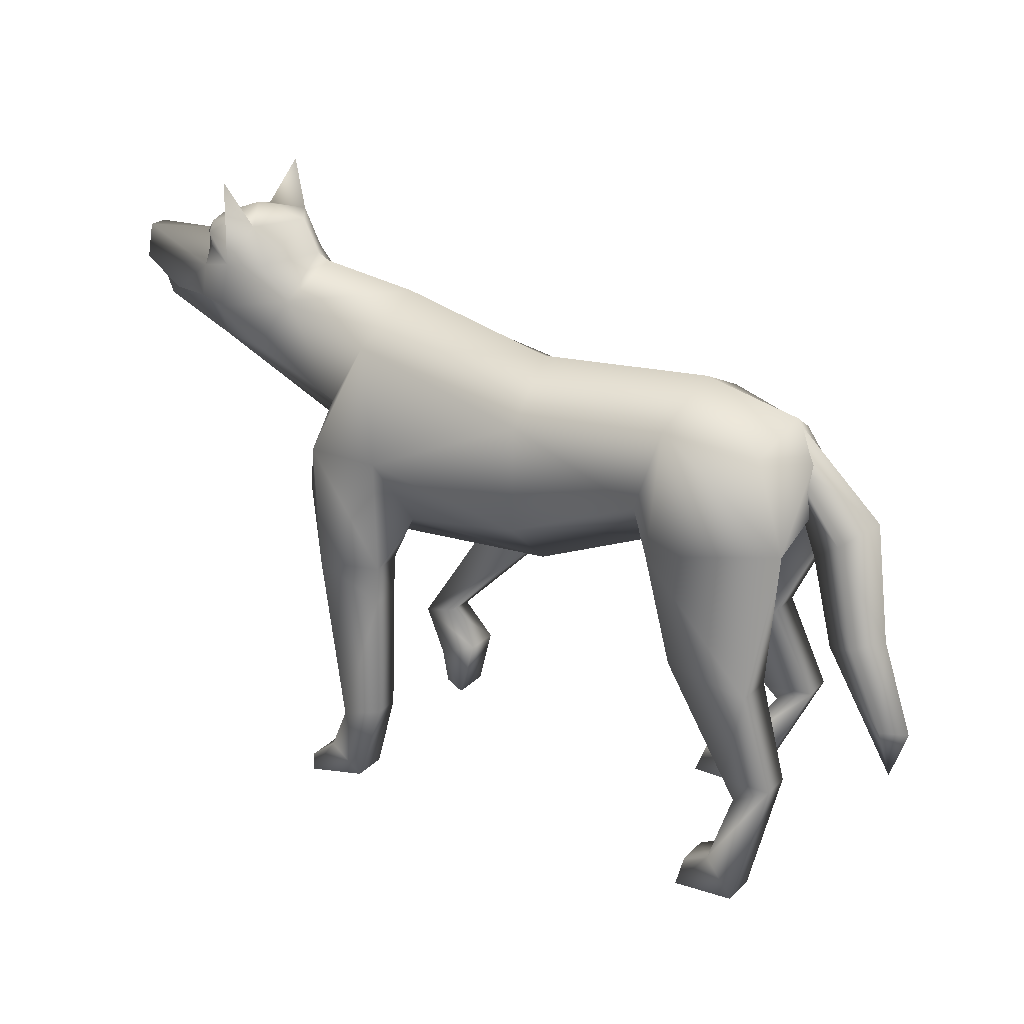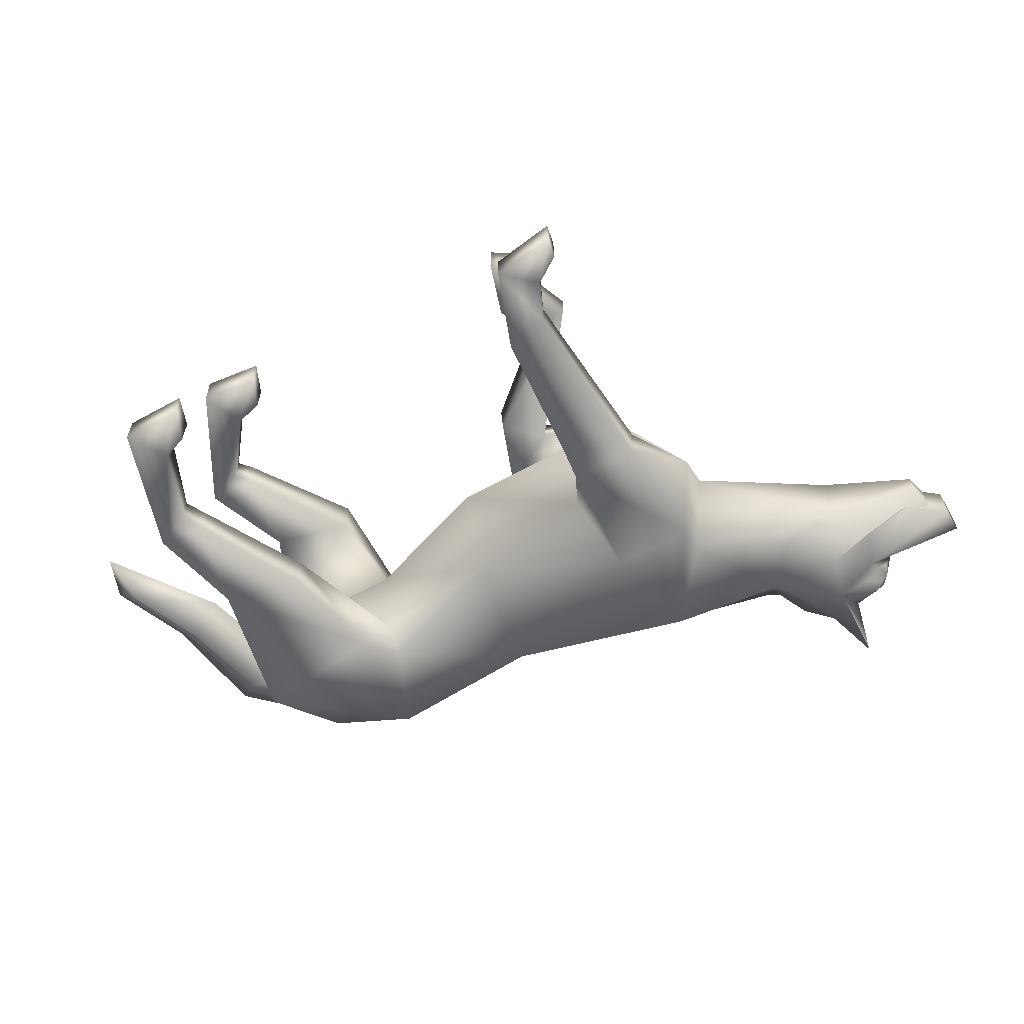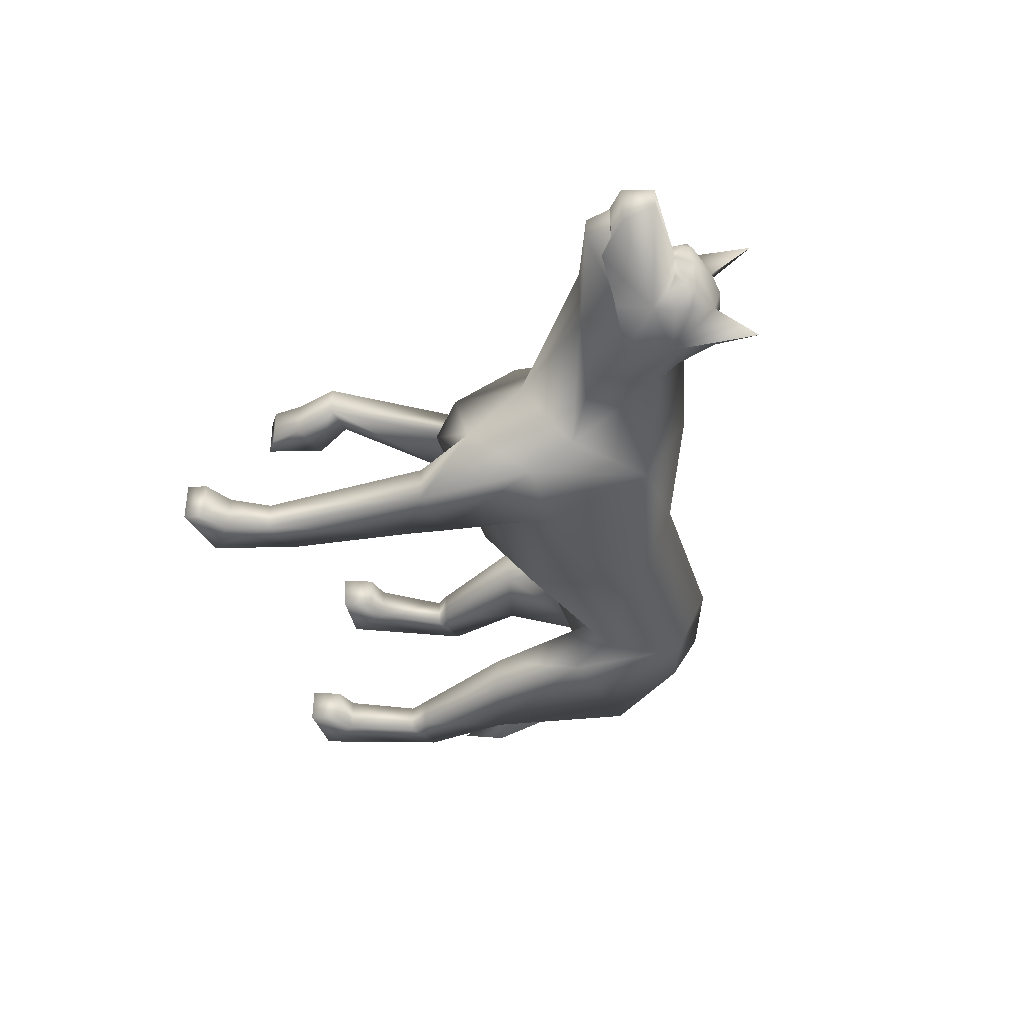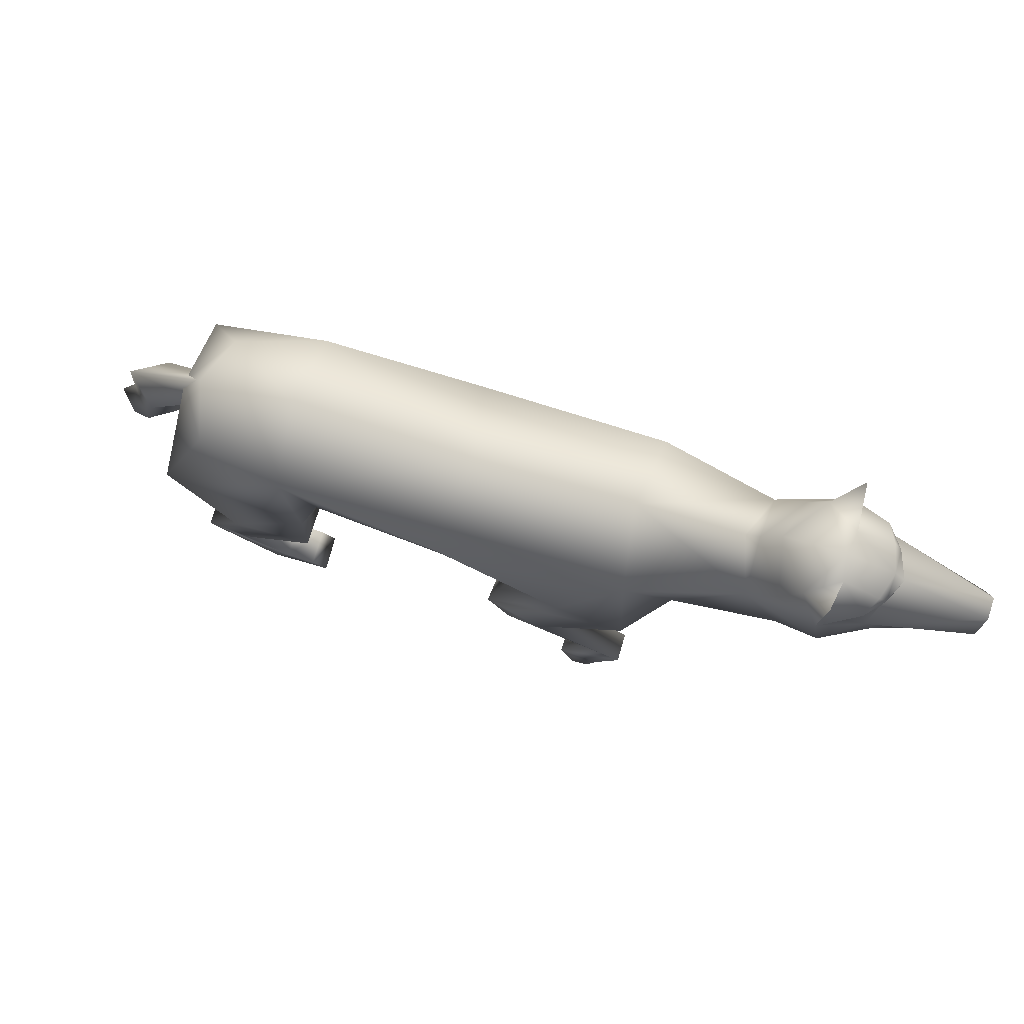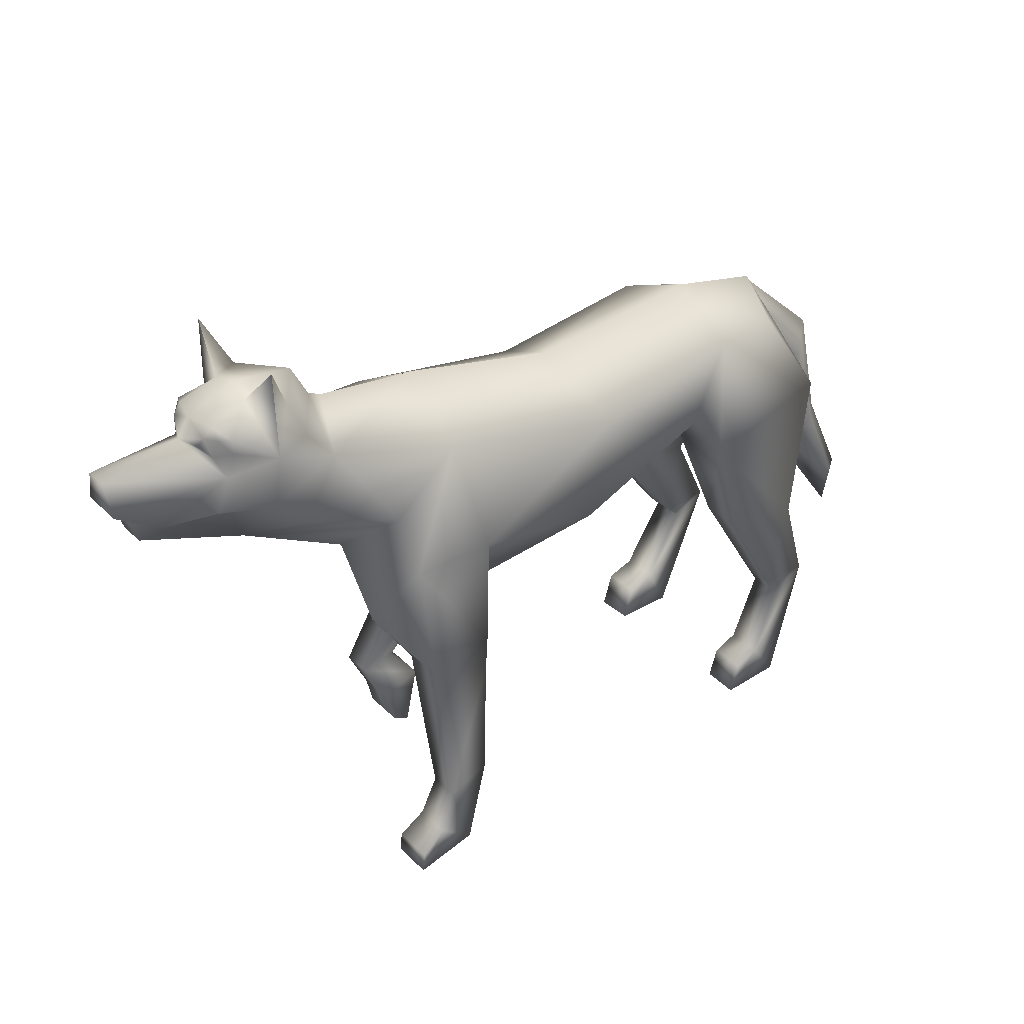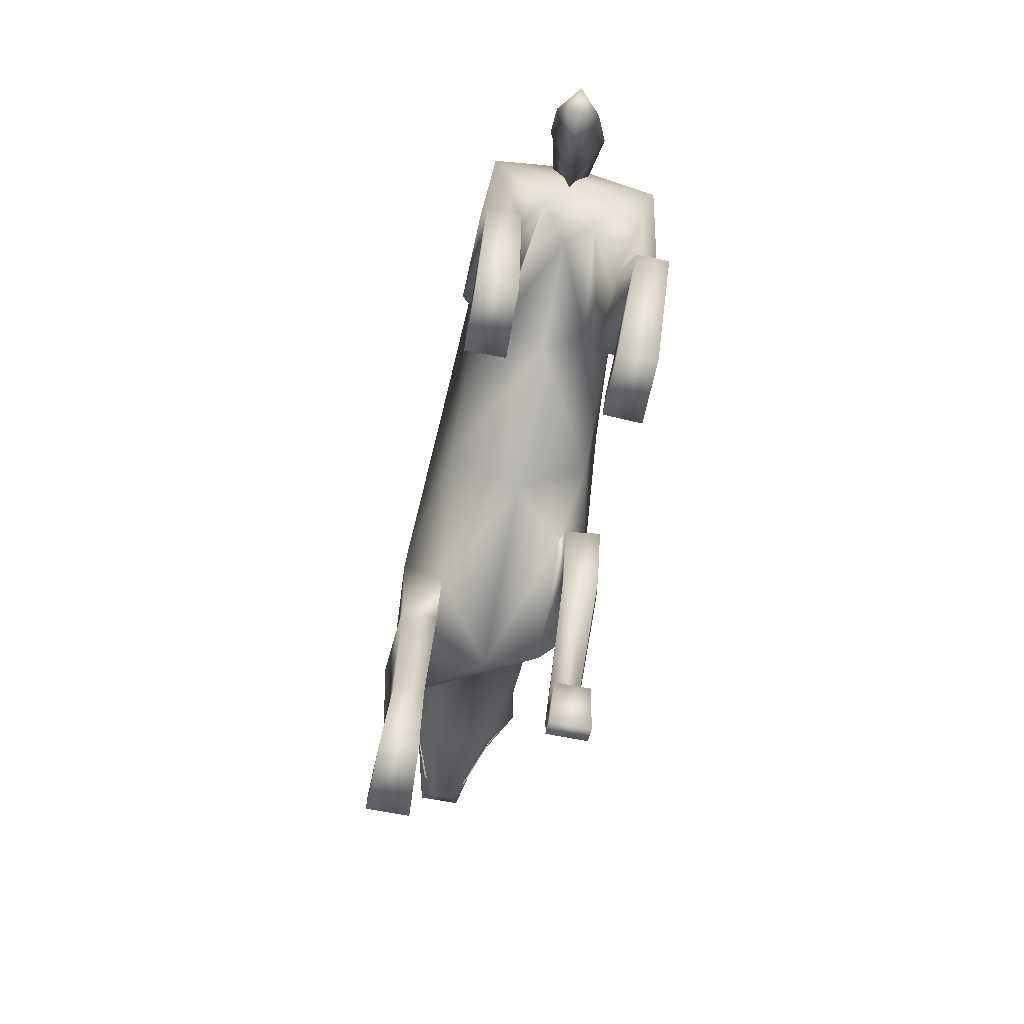
<metadata>
{"format":"obj","ext":"obj","renderer":"f3d","projection":"perspective","resolution":1024,"background":"white","views":[{"elev":23.6,"azim":-147.7,"up":"+Y"},{"elev":-61.1,"azim":26.1,"up":"+Z"},{"elev":-37.0,"azim":102.5,"up":"+Z"},{"elev":79.0,"azim":17.6,"up":"+Y"},{"elev":35.8,"azim":141.8,"up":"+Y"},{"elev":-69.7,"azim":-100.9,"up":"+Y"}]}
</metadata>
<code>
v 1.044 1.039 0.0417
v 0.7538 1.087 0.1252
v 0.8425 1.064 0.08909
v 0.8097 0.9121 0.06748
v 0.9951 0.9607 0.02565
v 0.9814 1.001 0.02946
v 0.9724 1.003 0.04009
v 0.6197 1.02 0.09451
v -0.5474 0.7413 0.1633
v -0.4269 0.4978 0.1823
v -0.5108 0.3315 0.175
v -0.3888 0.08443 0.1647
v -0.2673 0.0908 0.1622
v -0.2918 0.1553 0.1666
v -0.3485 0.1706 0.1688
v -0.4359 0.2987 0.1735
v -0.2626 0.5271 0.1809
v -0.2549 0.7383 0.1766
v 0.254 0.5411 0.2039
v 0.4207 0.6927 0.1831
v -0.2941 0.9418 0.1518
v -0.4734 0.9064 0.1045
v 0.1414 0.607 0.1908
v 0.4376 0.2684 0.1857
v 0.3917 0.1755 0.1927
v 0.3753 0.1116 0.1956
v 0.3408 0.09175 0.1956
v 0.3103 0.2071 0.1927
v 0.3663 0.281 0.1819
v 0.2859 0.7816 0.1914
v 0.02199 0.8899 0.1691
v 0.4004 0.9737 0.15
v -0.2407 0.724 -0.08489
v 0.6756 1.088 0.09304
v 0.7718 1.178 0.04738
v 0.7094 1.165 0.08758
v 0.7719 0.9953 0.13
v 0.02989 0.6784 0.1405
v 0.4963 0.8217 0.1141
v -0.232 0.7829 0.1425
v 0.1959 0.6615 0.1141
v 0.6945 0.9152 0.1084
v -0.6688 0.547 0.02926
v -0.5011 0.8866 0.03026
v -0.6221 0.7429 0.04166
v -0.7391 0.3942 -0.002338
v -0.4763 0.6934 0.05476
v 0.7551 1.259 0.1202
v -0.4277 0.4986 0.09928
v -0.5118 0.3312 0.1123
v -0.3899 0.08841 0.09205
v -0.2696 0.09384 0.08953
v -0.2926 0.1561 0.09375
v -0.3491 0.1744 0.09616
v -0.4374 0.3011 0.1108
v -0.2626 0.5276 0.098
v 0.2598 0.5377 0.1315
v 0.1472 0.599 0.1186
v 0.4361 0.2681 0.1273
v 0.3913 0.1751 0.12
v 0.375 0.1116 0.1142
v 0.3403 0.09183 0.1142
v 0.3103 0.2071 0.12
v 0.3697 0.2839 0.1238
v 0.4185 0.5544 0.1147
v 1.044 1.039 -0.0417
v 1.05 1.104 0.02041
v 0.8837 1.117 -0
v 0.7637 1.191 -0
v 0.6452 1.172 -0
v 0.6107 1.106 -0
v 0.3743 1.061 -0
v 0.05472 0.9808 0
v -0.3069 1.008 -0
v -0.4971 0.9572 0.000678
v -0.6778 0.7909 -0.007661
v -0.7137 0.5637 -0.02398
v -0.7815 0.3928 -0.0436
v -0.7506 0.3007 -0.05085
v -0.6009 0.5223 -0.02245
v -0.5516 0.6949 -0.008824
v 0.7538 1.087 -0.1252
v 0.8425 1.064 -0.08909
v -0.2147 0.653 -0.000112
v 0.05588 0.5408 0.000289
v 0.4383 0.5187 0.003152
v 0.5588 0.7357 6e-05
v 0.8092 0.9115 -0.06748
v 0.9951 0.9607 -0.02565
v 0.9814 1.001 -0.02946
v 0.9724 1.003 -0.04009
v -0.4348 0.6663 0.001036
v 0.6213 1.022 -0.09451
v -0.5535 0.752 -0.1621
v -0.5009 0.4501 -0.1797
v -0.5592 0.262 -0.175
v -0.491 -0.000852 -0.1772
v -0.3678 -0.007636 -0.1761
v -0.3853 0.05534 -0.1768
v -0.4362 0.07714 -0.1773
v -0.4851 0.2232 -0.174
v -0.3355 0.4822 -0.178
v -0.2801 0.6927 -0.1777
v 0.4814 0.5003 -0.1966
v 0.5034 0.746 -0.1823
v -0.2939 0.9416 -0.1518
v -0.4718 0.9069 -0.1045
v 0.3439 0.512 -0.1841
v 0.4408 0.1459 -0.1858
v 0.472 0.06403 -0.1927
v 0.523 0.02464 -0.1956
v 0.5271 -0.01506 -0.1956
v 0.4023 0.009617 -0.1927
v 0.3524 0.1715 -0.1814
v 0.3446 0.7486 -0.1918
v 0.02202 0.8893 -0.1691
v 0.3955 0.9762 -0.1506
v -0.2375 0.7364 0.08427
v 0.6756 1.088 -0.09304
v 0.7718 1.178 -0.04738
v 0.7094 1.165 -0.08758
v 0.7719 0.9947 -0.13
v 0.04495 0.6556 -0.1401
v 0.4986 0.8341 -0.1146
v -0.2326 0.7711 -0.1433
v 0.3035 0.6098 -0.1126
v 0.695 0.9156 -0.1084
v -0.5371 0.7725 0.000638
v -0.4987 0.9615 -0
v -0.503 0.8143 -0.002949
v -0.5412 0.898 -0.000447
v -0.6649 0.5544 -0.0752
v -0.4995 0.8884 -0.03177
v -0.619 0.7478 -0.05781
v -0.7353 0.4015 -0.07956
v -0.5003 0.6972 -0.05244
v 0.5844 1.091 -0
v 0.7551 1.259 -0.1202
v -0.5018 0.45 -0.09686
v -0.5599 0.2621 -0.1122
v -0.4917 -0.000188 -0.1045
v -0.3684 -0.006973 -0.1033
v -0.3859 0.05604 -0.1041
v -0.4363 0.0772 -0.1046
v -0.4858 0.2237 -0.1112
v -0.3364 0.4824 -0.09506
v 0.4881 0.5012 -0.1242
v 0.3518 0.5121 -0.1118
v 0.4412 0.1456 -0.1275
v 0.472 0.06403 -0.12
v 0.523 0.02464 -0.1142
v 0.5271 -0.01506 -0.1142
v 0.4023 0.009617 -0.12
v 0.3572 0.1709 -0.1233
v 0.5668 0.6229 -0.1094
v 0.9862 1.035 0.02292
v 0.9862 1.035 -0.02292
v 0.975 0.9714 0.02898
v 0.975 0.9714 -0.02898
v 0.8606 0.9914 0.08173
v 0.9612 0.984 0.04684
v 0.9612 0.984 -0.04684
v 0.8606 0.9914 -0.08173
v 1.01 1.01 0.02946
v 0.8442 0.9962 0.08704
v 1.01 1.01 -0.02946
v 0.8451 1 -0.08704
v 1.05 1.104 -0.02041
v 0.983 1.008 0.02086
v 0.983 1.008 -0.02086
v 0.9927 1 0.01435
v 0.9927 1 -0.01435
v 0.9594 0.9985 0.03074
v 0.9594 0.9985 -0.03074
v 0.9676 1.004 0.02049
v 0.9676 1.004 -0.02049
v 1.01 1.01 0.02946
v 0.8442 0.9963 0.08704
v 0.8606 0.9914 0.08173
v 0.9612 0.984 0.04684
v 0.9612 0.984 -0.04684
v 1.01 1.01 -0.02946
v 0.8451 1 -0.08704
v 0.8606 0.9914 -0.08173
v 0.7551 1.259 0.1202
v 0.7551 1.259 -0.1202
v 0.1844 0.4613 0.1899
v 0.1869 0.4663 0.1211
v 0.348 0.4343 -0.1832
v 0.3542 0.4336 -0.1144
v -0.4123 0.3244 0.1755
v -0.4123 0.3247 0.1094
v -0.4613 0.264 -0.1748
v -0.462 0.2641 -0.1087
v 0.8593 0.9898 0.08193
v 0.8593 0.9898 -0.08193
v 0.845 0.9987 0.08689
v 0.8452 0.9993 -0.08689
v 0.8231 1.105 -0.08619
v 0.8437 1.132 0.07049
v 0.8606 1.132 0.04932
v 0.827 1.136 0.08936
v 0.8231 1.105 0.08619
v 0.8673 1.113 0.03785
v 0.8517 1.096 0.06117
v 0.827 1.136 -0.08936
v 0.8603 1.154 -0
v 0.8437 1.132 -0.07049
v 0.8606 1.132 -0.04932
v 0.8673 1.113 -0.03785
v 0.8517 1.096 -0.06118
v 0.8447 1.151 -0.05355
v 0.8447 1.151 0.05355
f 68 205 3
f 3 180 1
f 1 67 3
f 77 45 76
f 76 44 75
f 77 46 43
f 74 22 21
f 73 21 31
f 73 32 72
f 8 2 34
f 5 178 4
f 11 16 191
f 10 18 9
f 187 24 19
f 28 24 29
f 11 15 16
f 9 18 21
f 23 20 30
f 27 25 28
f 13 15 12
f 69 36 35
f 2 8 37
f 39 8 32
f 40 31 21
f 31 30 32
f 20 32 30
f 108 148 126
f 3 37 179
f 8 42 37
f 34 2 36
f 38 85 41
f 41 86 65
f 39 4 42
f 4 37 42
f 40 118 38
f 37 195 179
f 207 35 213
f 70 34 36
f 202 2 203
f 46 78 79
f 46 80 43
f 43 81 45
f 45 130 44
f 41 58 23
f 41 23 30
f 57 58 41
f 22 129 131
f 47 92 118
f 71 8 34
f 8 72 32
f 2 202 35
f 37 3 2
f 36 2 48
f 35 185 2
f 48 35 36
f 118 92 84
f 50 192 55
f 47 56 49
f 59 188 57
f 59 63 64
f 50 54 51
f 65 87 39
f 60 62 63
f 54 52 51
f 192 17 191
f 9 47 49
f 40 18 118
f 188 29 187
f 50 12 11
f 60 24 25
f 19 57 65
f 39 32 20
f 51 13 12
f 26 60 25
f 52 14 13
f 27 61 26
f 53 15 14
f 63 27 28
f 18 40 21
f 64 28 29
f 54 16 15
f 38 30 31
f 65 57 41
f 41 30 38
f 86 41 85
f 65 39 20
f 20 19 65
f 181 83 66
f 66 83 168
f 134 77 76
f 76 133 134
f 77 135 78
f 74 107 129
f 73 106 74
f 117 73 72
f 93 119 82
f 167 89 88
f 96 193 101
f 103 95 94
f 109 189 104
f 109 113 114
f 96 100 97
f 94 106 103
f 105 108 115
f 110 112 113
f 100 98 97
f 69 121 70
f 82 122 93
f 93 124 117
f 116 125 106
f 116 117 115
f 105 115 117
f 83 184 122
f 93 122 127
f 119 121 82
f 123 126 85
f 126 155 86
f 124 127 88
f 122 88 127
f 47 136 92
f 125 123 33
f 122 196 198
f 207 120 69
f 70 119 71
f 206 199 82
f 135 79 78
f 135 80 79
f 132 81 80
f 134 130 81
f 66 180 181
f 3 67 68
f 182 5 89
f 147 126 148
f 107 131 129
f 136 33 92
f 71 93 137
f 93 72 137
f 82 120 206
f 122 82 83
f 165 166 183
f 162 160 163
f 5 88 89
f 121 138 82
f 120 82 186
f 138 121 120
f 88 4 87
f 140 145 194
f 18 56 118
f 190 149 147
f 153 149 154
f 140 144 145
f 155 124 87
f 152 150 153
f 142 144 141
f 102 194 193
f 94 139 136
f 125 33 103
f 114 190 189
f 92 33 84
f 97 140 96
f 109 150 110
f 104 155 147
f 124 105 117
f 98 141 97
f 111 150 151
f 99 142 98
f 112 151 152
f 100 143 99
f 112 153 113
f 103 106 125
f 113 154 114
f 101 144 100
f 146 136 139
f 123 116 115
f 155 126 147
f 87 65 155
f 126 123 115
f 86 85 126
f 155 105 124
f 105 155 104
f 126 115 108
f 155 65 86
f 146 103 33
f 123 84 33
f 38 84 85
f 9 22 131
f 9 131 128
f 47 9 128
f 136 128 94
f 128 131 94
f 131 107 94
f 90 157 176
f 7 158 173
f 160 183 163
f 172 176 157
f 6 156 171
f 168 1 66
f 168 83 68
f 168 68 67
f 169 158 7
f 159 170 91
f 171 156 175
f 172 157 90
f 169 173 158
f 174 159 91
f 175 156 6
f 170 159 174
f 21 22 9
f 106 94 107
f 88 87 124
f 4 39 87
f 59 19 24
f 23 188 187
f 57 188 58
f 19 23 187
f 104 149 109
f 108 190 148
f 147 148 190
f 104 189 108
f 10 50 11
f 55 191 16
f 49 192 50
f 10 191 17
f 95 140 139
f 193 145 101
f 139 194 146
f 95 193 96
f 139 94 95
f 49 10 9
f 128 136 47
f 195 37 197
f 196 122 184
f 197 37 178
f 198 167 122
f 203 2 3
f 82 199 83
f 203 200 202
f 201 200 205
f 68 211 210
f 199 206 208
f 209 210 211
f 3 205 203
f 211 83 199
f 68 201 204
f 209 207 68
f 68 210 209
f 207 201 68
f 202 200 213
f 205 204 201
f 205 200 203
f 208 206 212
f 211 199 208
f 208 209 211
f 213 35 202
f 213 201 207
f 213 200 201
f 212 207 209
f 209 208 212
f 120 212 206
f 68 204 205
f 3 179 180
f 77 43 45
f 76 45 44
f 77 78 46
f 74 129 22
f 73 74 21
f 73 31 32
f 5 177 178
f 10 17 18
f 187 29 24
f 28 25 24
f 11 12 15
f 23 19 20
f 27 26 25
f 13 14 15
f 69 70 36
f 39 42 8
f 40 38 31
f 4 178 37
f 207 69 35
f 70 71 34
f 46 79 80
f 43 80 81
f 45 81 130
f 71 137 8
f 8 137 72
f 47 118 56
f 59 64 188
f 59 60 63
f 50 55 54
f 60 61 62
f 54 53 52
f 192 56 17
f 188 64 29
f 50 51 12
f 60 59 24
f 51 52 13
f 26 61 60
f 52 53 14
f 27 62 61
f 53 54 15
f 63 62 27
f 64 63 28
f 54 55 16
f 181 184 83
f 134 132 77
f 76 75 133
f 77 132 135
f 74 106 107
f 73 116 106
f 117 116 73
f 167 182 89
f 103 102 95
f 109 114 189
f 109 110 113
f 96 101 100
f 105 104 108
f 110 111 112
f 100 99 98
f 69 120 121
f 93 127 124
f 116 123 125
f 122 167 88
f 207 212 120
f 70 121 119
f 135 132 80
f 132 134 81
f 134 133 130
f 66 1 180
f 182 177 5
f 71 119 93
f 93 117 72
f 165 164 166
f 162 161 160
f 5 4 88
f 18 17 56
f 190 154 149
f 153 150 149
f 140 141 144
f 152 151 150
f 142 143 144
f 102 146 194
f 114 154 190
f 97 141 140
f 109 149 150
f 98 142 141
f 111 110 150
f 99 143 142
f 112 111 151
f 100 144 143
f 112 152 153
f 113 153 154
f 101 145 144
f 146 33 136
f 146 102 103
f 123 85 84
f 38 118 84
f 160 165 183
f 168 67 1
f 59 57 19
f 23 58 188
f 104 147 149
f 108 189 190
f 10 49 50
f 55 192 191
f 49 56 192
f 10 11 191
f 95 96 140
f 193 194 145
f 139 140 194
f 95 102 193
f 68 83 211

</code>
